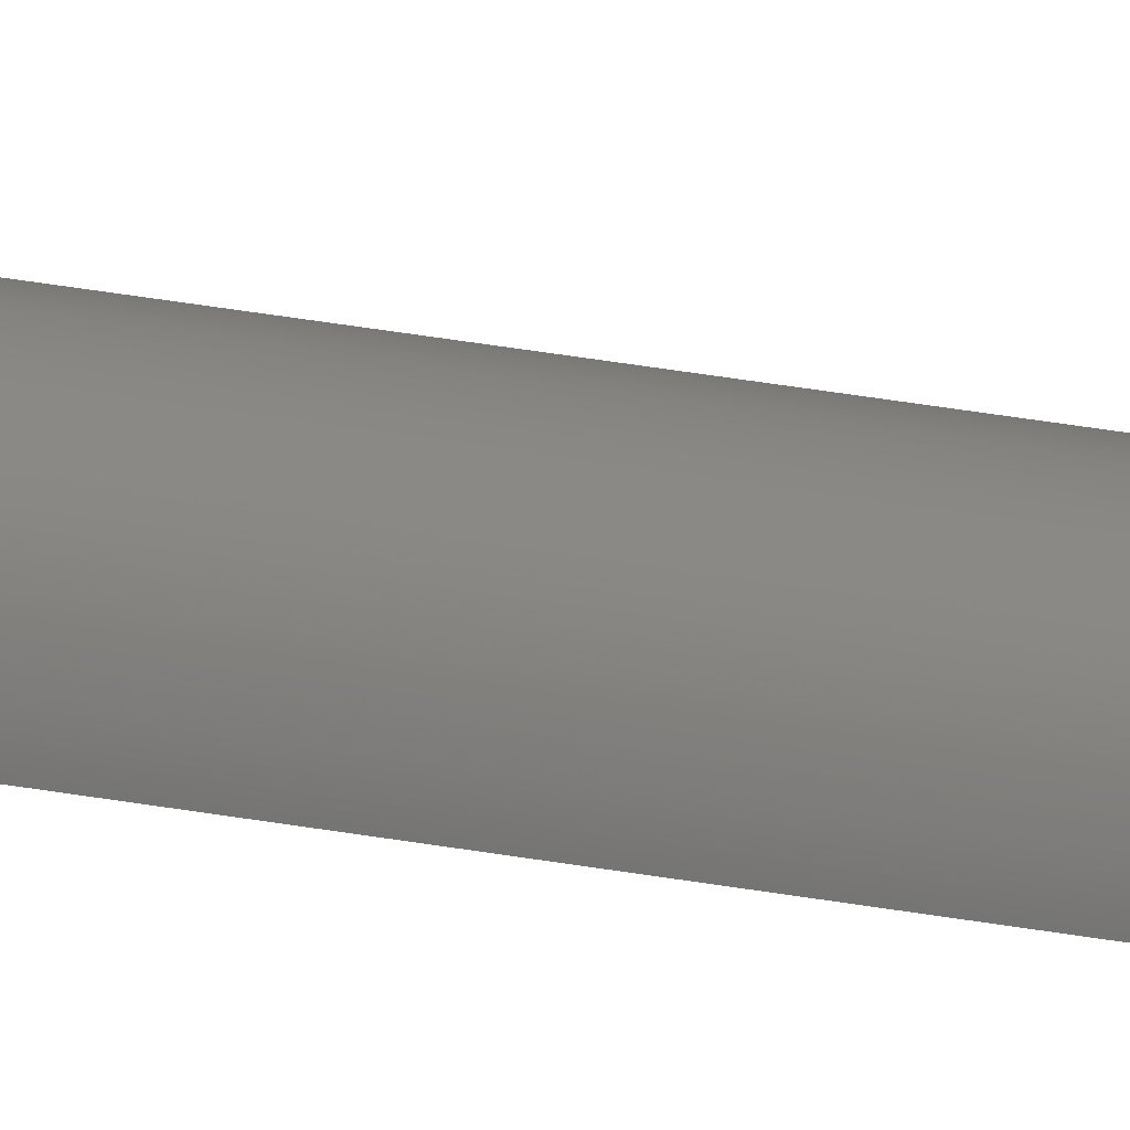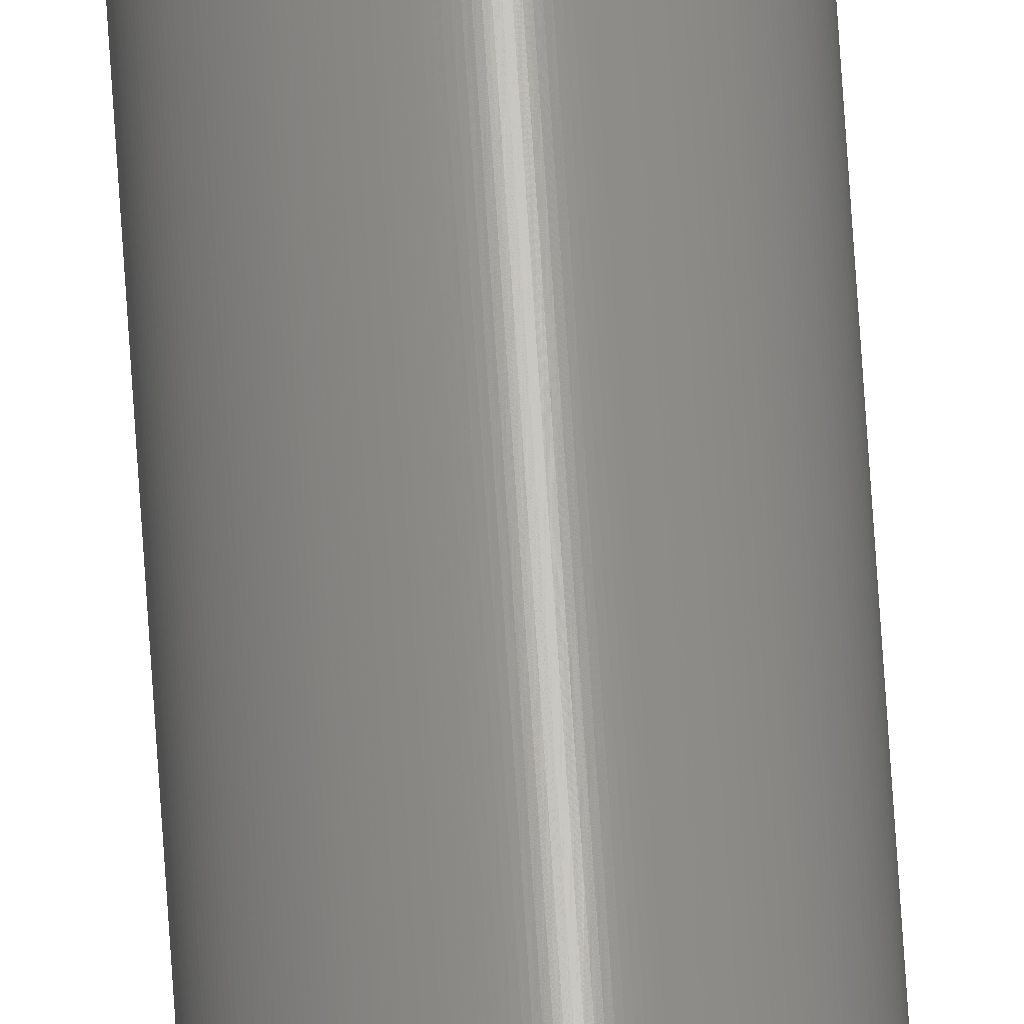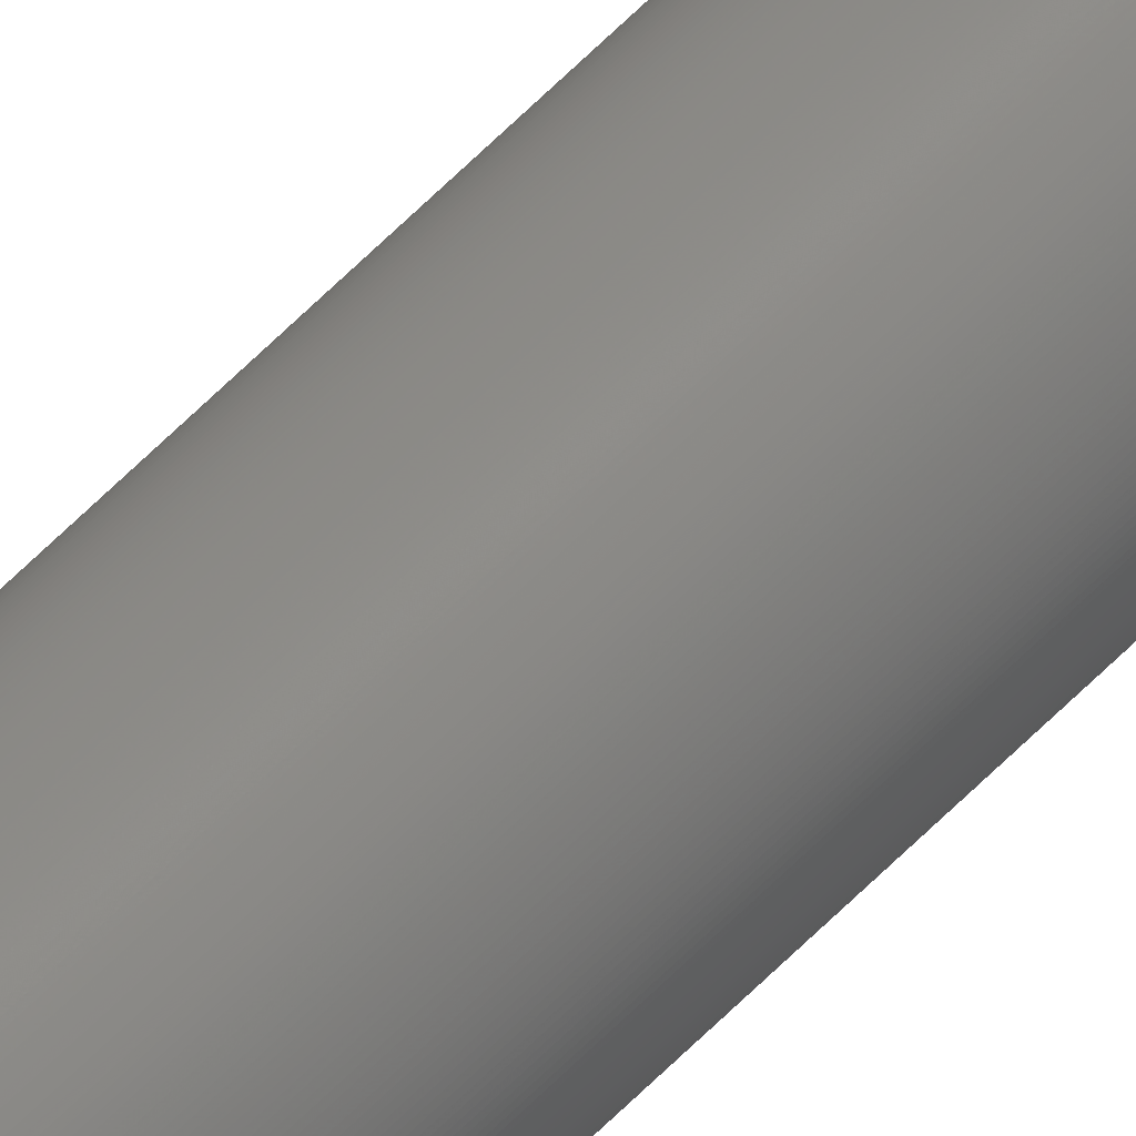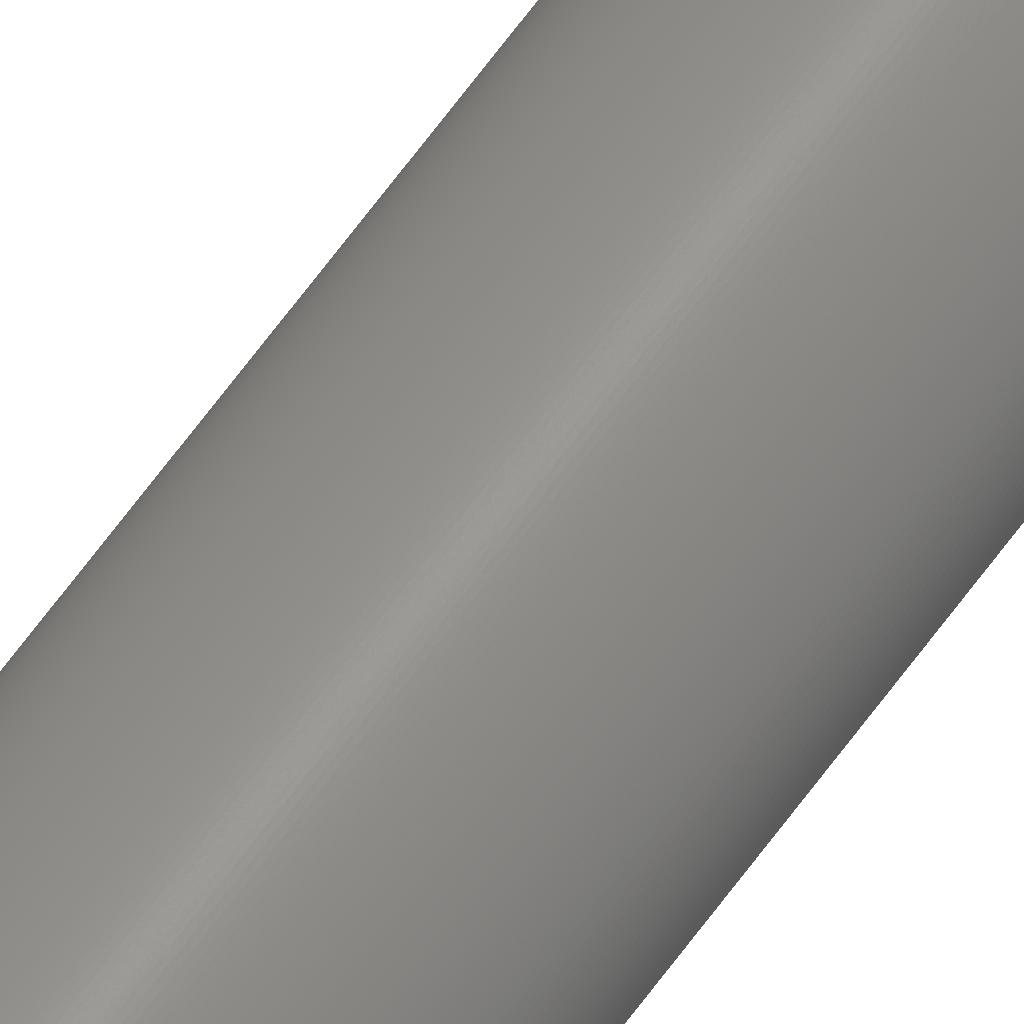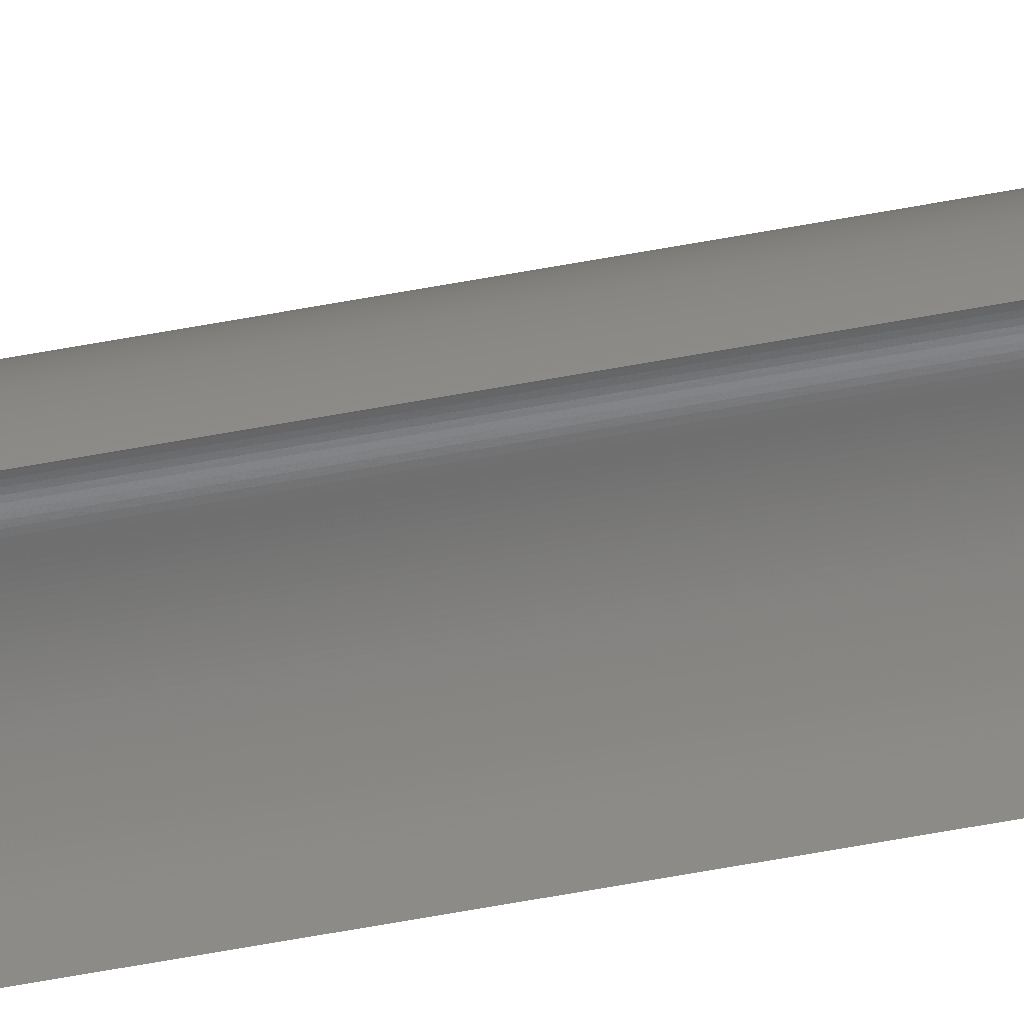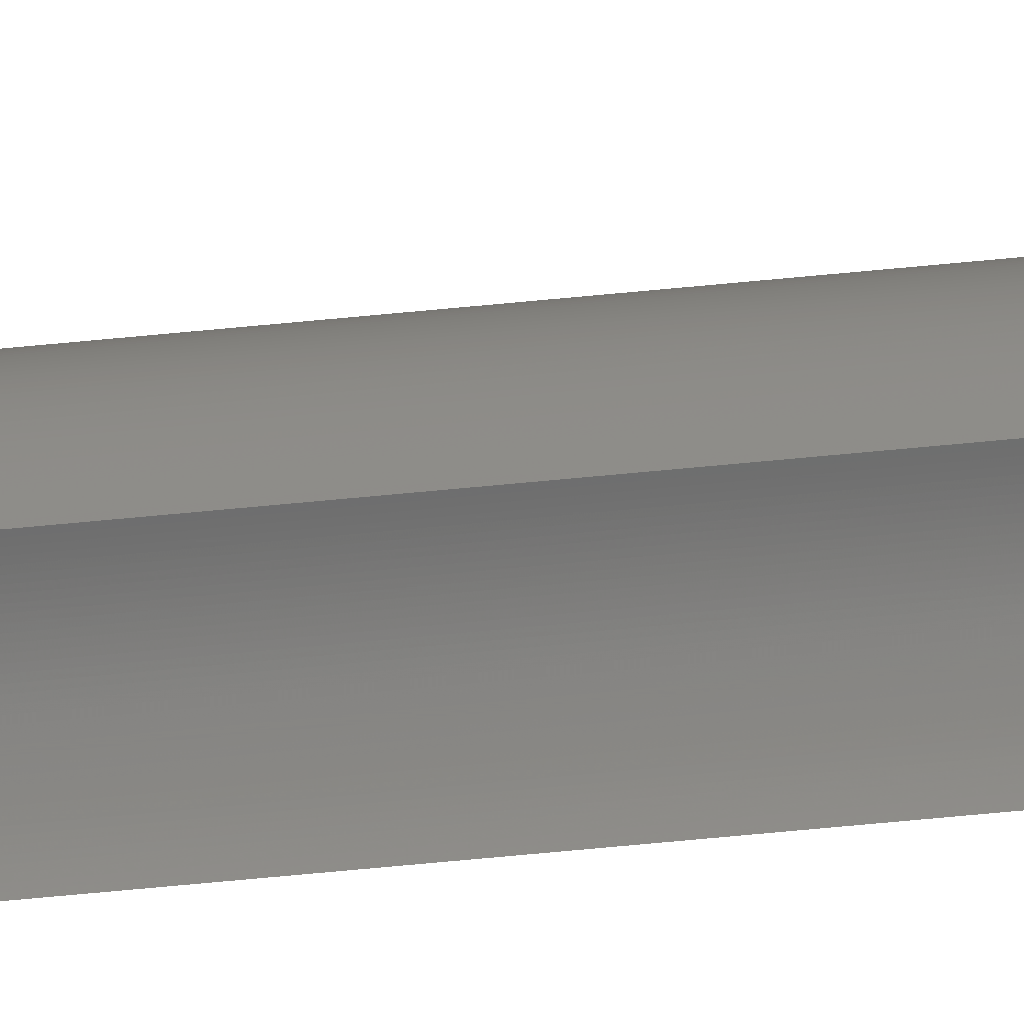
<metadata>
{"format":"stl","ext":"stl","renderer":"f3d","projection":"perspective","resolution":1024,"background":"white","views":[{"elev":11.8,"azim":-55.8,"up":"+Z"},{"elev":65.0,"azim":176.4,"up":"+Z"},{"elev":75.0,"azim":46.7,"up":"+Z"},{"elev":55.0,"azim":-146.8,"up":"+Z"},{"elev":-43.5,"azim":103.6,"up":"+Z"},{"elev":-30.1,"azim":100.1,"up":"+Z"}]}
</metadata>
<code>
# stl→obj: 226 verts, 224 faces
v 0.4998 -75 0.01402
v 0.5 0 0
v 0.4998 0 0.01402
v 0.5 -75 0
v 0.4992 -75 0.02804
v 0.4992 0 0.02804
v 0.4982 -75 0.04203
v 0.4982 0 0.04203
v 0.4969 -75 0.05598
v 0.4969 0 0.05598
v 0.4951 -75 0.0699
v 0.4951 0 0.0699
v 0.4929 -75 0.08375
v 0.4929 0 0.08375
v 0.4904 -75 0.09755
v 0.4904 0 0.09755
v 0.4875 -75 0.1113
v 0.4875 0 0.1113
v 0.4842 -75 0.1249
v 0.4842 0 0.1249
v 0.4805 -75 0.1384
v 0.4805 0 0.1384
v 0.4764 -75 0.1518
v 0.4764 0 0.1518
v 0.4719 -75 0.1651
v 0.4719 0 0.1651
v 0.4671 -75 0.1783
v 0.4671 0 0.1783
v 0.4619 -75 0.1913
v 0.4619 0 0.1913
v 0.4564 -75 0.2042
v 0.4564 0 0.2042
v 0.4505 -75 0.2169
v 0.4505 0 0.2169
v 0.4442 -75 0.2295
v 0.4442 0 0.2295
v 0.4376 -75 0.2419
v 0.4376 0 0.2419
v 0.4307 -75 0.254
v 0.4307 0 0.254
v 0.4234 -75 0.266
v 0.4234 0 0.266
v 0.4157 -75 0.2778
v 0.4157 0 0.2778
v 0.4078 0 0.2893
v 0.4078 -75 0.2893
v 0.3995 -75 0.3007
v 0.3995 0 0.3007
v 0.3909 -75 0.3117
v 0.3909 0 0.3117
v 0.382 -75 0.3226
v 0.382 0 0.3226
v 0.3728 -75 0.3332
v 0.3728 0 0.3332
v 0.3633 -75 0.3435
v 0.3633 0 0.3435
v 0.3536 -75 0.3536
v 0.3536 0 0.3536
v 0.3435 -75 0.3633
v 0.3435 0 0.3633
v 0.3332 -75 0.3728
v 0.3332 0 0.3728
v 0.3226 -75 0.382
v 0.3226 0 0.382
v 0.3117 -75 0.3909
v 0.3117 0 0.3909
v 0.3007 -75 0.3995
v 0.3007 0 0.3995
v 0.2893 -75 0.4078
v 0.2893 0 0.4078
v 0.2778 -75 0.4157
v 0.2778 0 0.4157
v 0.266 -75 0.4234
v 0.266 0 0.4234
v 0.254 -75 0.4307
v 0.254 0 0.4307
v 0.2419 -75 0.4376
v 0.2419 0 0.4376
v 0.2295 -75 0.4442
v 0.2295 0 0.4442
v 0.2169 0 0.4505
v 0.2169 -75 0.4505
v 0.2042 -75 0.4564
v 0.2042 0 0.4564
v 0.1913 -75 0.4619
v 0.1913 0 0.4619
v 0.1783 -75 0.4671
v 0.1783 0 0.4671
v 0.1651 -75 0.4719
v 0.1651 0 0.4719
v 0.1518 -75 0.4764
v 0.1518 0 0.4764
v 0.1384 -75 0.4805
v 0.1384 0 0.4805
v 0.1249 -75 0.4842
v 0.1249 0 0.4842
v 0.1113 -75 0.4875
v 0.1113 0 0.4875
v 0.09755 -75 0.4904
v 0.09755 0 0.4904
v 0.08375 -75 0.4929
v 0.08375 0 0.4929
v 0.0699 -75 0.4951
v 0.0699 0 0.4951
v 0.05598 -75 0.4969
v 0.05598 0 0.4969
v 0.04203 -75 0.4982
v 0.04203 0 0.4982
v 0.02804 -75 0.4992
v 0.02804 0 0.4992
v 0.01402 -75 0.4998
v 0.01402 0 0.4998
v 0 -75 0.5
v 0 0 0.5
v -0.01402 -75 0.4998
v -0.01402 0 0.4998
v -0.02804 -75 0.4992
v -0.02804 0 0.4992
v -0.04203 -75 0.4982
v -0.04203 0 0.4982
v -0.05598 -75 0.4969
v -0.05598 0 0.4969
v -0.0699 -75 0.4951
v -0.0699 0 0.4951
v -0.08375 -75 0.4929
v -0.08375 0 0.4929
v -0.09755 -75 0.4904
v -0.09755 0 0.4904
v -0.1113 -75 0.4875
v -0.1113 0 0.4875
v -0.1249 -75 0.4842
v -0.1249 0 0.4842
v -0.1384 -75 0.4805
v -0.1384 0 0.4805
v -0.1518 -75 0.4764
v -0.1518 0 0.4764
v -0.1651 -75 0.4719
v -0.1651 0 0.4719
v -0.1783 -75 0.4671
v -0.1783 0 0.4671
v -0.1913 -75 0.4619
v -0.1913 0 0.4619
v -0.2042 0 0.4564
v -0.2042 -75 0.4564
v -0.2169 -75 0.4505
v -0.2169 0 0.4505
v -0.2295 -75 0.4442
v -0.2295 0 0.4442
v -0.2419 -75 0.4376
v -0.2419 0 0.4376
v -0.254 -75 0.4307
v -0.254 0 0.4307
v -0.266 -75 0.4234
v -0.266 0 0.4234
v -0.2778 -75 0.4157
v -0.2778 0 0.4157
v -0.2893 -75 0.4078
v -0.2893 0 0.4078
v -0.3007 -75 0.3995
v -0.3007 0 0.3995
v -0.3117 -75 0.3909
v -0.3117 0 0.3909
v -0.3226 -75 0.382
v -0.3226 0 0.382
v -0.3332 -75 0.3728
v -0.3332 0 0.3728
v -0.3435 -75 0.3633
v -0.3435 0 0.3633
v -0.3536 -75 0.3536
v -0.3536 0 0.3536
v -0.3633 -75 0.3435
v -0.3633 0 0.3435
v -0.3728 -75 0.3332
v -0.3728 0 0.3332
v -0.382 -75 0.3226
v -0.382 0 0.3226
v -0.3909 -75 0.3117
v -0.3909 0 0.3117
v -0.3995 -75 0.3007
v -0.3995 0 0.3007
v -0.4078 -75 0.2893
v -0.4078 0 0.2893
v -0.4157 -75 0.2778
v -0.4157 0 0.2778
v -0.4234 0 0.266
v -0.4234 -75 0.266
v -0.4307 -75 0.254
v -0.4307 0 0.254
v -0.4376 -75 0.2419
v -0.4376 0 0.2419
v -0.4442 0 0.2295
v -0.4442 -75 0.2295
v -0.4505 -75 0.2169
v -0.4505 0 0.2169
v -0.4564 -75 0.2042
v -0.4564 0 0.2042
v -0.4619 -75 0.1913
v -0.4619 0 0.1913
v -0.4671 -75 0.1783
v -0.4671 0 0.1783
v -0.4719 -75 0.1651
v -0.4719 0 0.1651
v -0.4764 -75 0.1518
v -0.4764 0 0.1518
v -0.4805 0 0.1384
v -0.4805 -75 0.1384
v -0.4842 -75 0.1249
v -0.4842 0 0.1249
v -0.4875 -75 0.1113
v -0.4875 0 0.1113
v -0.4904 -75 0.09755
v -0.4904 0 0.09755
v -0.4929 -75 0.08375
v -0.4929 0 0.08375
v -0.4951 -75 0.0699
v -0.4951 0 0.0699
v -0.4969 -75 0.05598
v -0.4969 0 0.05598
v -0.4982 -75 0.04203
v -0.4982 0 0.04203
v -0.4992 -75 0.02804
v -0.4992 0 0.02804
v -0.4998 -75 0.01402
v -0.4998 0 0.01402
v -0.5 -75 0
v -0.5 0 0
f 1 2 3
f 1 4 2
f 5 3 6
f 5 1 3
f 7 6 8
f 7 5 6
f 9 8 10
f 9 7 8
f 11 10 12
f 11 9 10
f 13 12 14
f 13 11 12
f 15 14 16
f 15 13 14
f 17 16 18
f 17 15 16
f 19 18 20
f 19 17 18
f 21 20 22
f 21 19 20
f 23 22 24
f 23 21 22
f 25 24 26
f 25 23 24
f 27 26 28
f 27 25 26
f 29 28 30
f 29 27 28
f 31 30 32
f 31 29 30
f 33 32 34
f 33 31 32
f 35 34 36
f 35 33 34
f 37 35 36
f 37 36 38
f 39 38 40
f 39 37 38
f 41 40 42
f 41 39 40
f 43 42 44
f 43 44 45
f 43 41 42
f 46 43 45
f 47 45 48
f 47 46 45
f 49 48 50
f 49 47 48
f 51 50 52
f 51 49 50
f 53 51 52
f 53 52 54
f 55 53 54
f 55 54 56
f 57 55 56
f 57 56 58
f 59 58 60
f 59 57 58
f 61 60 62
f 61 59 60
f 63 62 64
f 63 61 62
f 65 63 64
f 65 64 66
f 67 66 68
f 67 65 66
f 69 68 70
f 69 67 68
f 71 70 72
f 71 69 70
f 73 72 74
f 73 71 72
f 75 74 76
f 75 73 74
f 77 76 78
f 77 75 76
f 79 78 80
f 79 80 81
f 79 77 78
f 82 79 81
f 83 82 81
f 83 81 84
f 85 84 86
f 85 83 84
f 87 86 88
f 87 85 86
f 89 88 90
f 89 87 88
f 91 90 92
f 91 89 90
f 93 92 94
f 93 91 92
f 95 94 96
f 95 93 94
f 97 96 98
f 97 95 96
f 99 98 100
f 99 97 98
f 101 100 102
f 101 99 100
f 103 102 104
f 103 101 102
f 105 104 106
f 105 103 104
f 107 106 108
f 107 105 106
f 109 108 110
f 109 107 108
f 111 110 112
f 111 109 110
f 113 112 114
f 113 111 112
f 115 114 116
f 115 113 114
f 117 116 118
f 117 115 116
f 119 118 120
f 119 117 118
f 121 119 120
f 121 120 122
f 123 122 124
f 123 121 122
f 125 123 124
f 125 124 126
f 127 126 128
f 127 125 126
f 129 127 128
f 129 128 130
f 131 130 132
f 131 129 130
f 133 131 132
f 133 132 134
f 135 134 136
f 135 133 134
f 137 135 136
f 137 136 138
f 139 138 140
f 139 137 138
f 141 139 140
f 141 140 142
f 141 142 143
f 144 141 143
f 145 143 146
f 145 144 143
f 147 146 148
f 147 145 146
f 149 147 148
f 149 148 150
f 151 150 152
f 151 149 150
f 153 151 152
f 153 152 154
f 155 153 154
f 155 154 156
f 157 155 156
f 157 156 158
f 159 157 158
f 159 158 160
f 161 159 160
f 161 160 162
f 163 161 162
f 163 162 164
f 165 163 164
f 165 164 166
f 167 165 166
f 167 166 168
f 169 167 168
f 169 168 170
f 171 169 170
f 171 170 172
f 173 171 172
f 173 172 174
f 175 173 174
f 175 174 176
f 177 175 176
f 177 176 178
f 179 177 178
f 179 178 180
f 181 179 180
f 181 180 182
f 183 181 182
f 183 182 184
f 183 184 185
f 186 183 185
f 187 186 185
f 187 185 188
f 189 187 188
f 189 188 190
f 189 190 191
f 192 189 191
f 193 192 191
f 193 191 194
f 195 193 194
f 195 194 196
f 197 195 196
f 197 196 198
f 199 197 198
f 199 198 200
f 201 199 200
f 201 200 202
f 203 202 204
f 203 204 205
f 203 201 202
f 206 203 205
f 207 205 208
f 207 206 205
f 209 208 210
f 209 207 208
f 211 210 212
f 211 209 210
f 213 212 214
f 213 211 212
f 215 214 216
f 215 213 214
f 217 216 218
f 217 215 216
f 219 218 220
f 219 217 218
f 221 220 222
f 221 219 220
f 223 221 222
f 223 222 224
f 225 224 226
f 225 223 224

</code>
